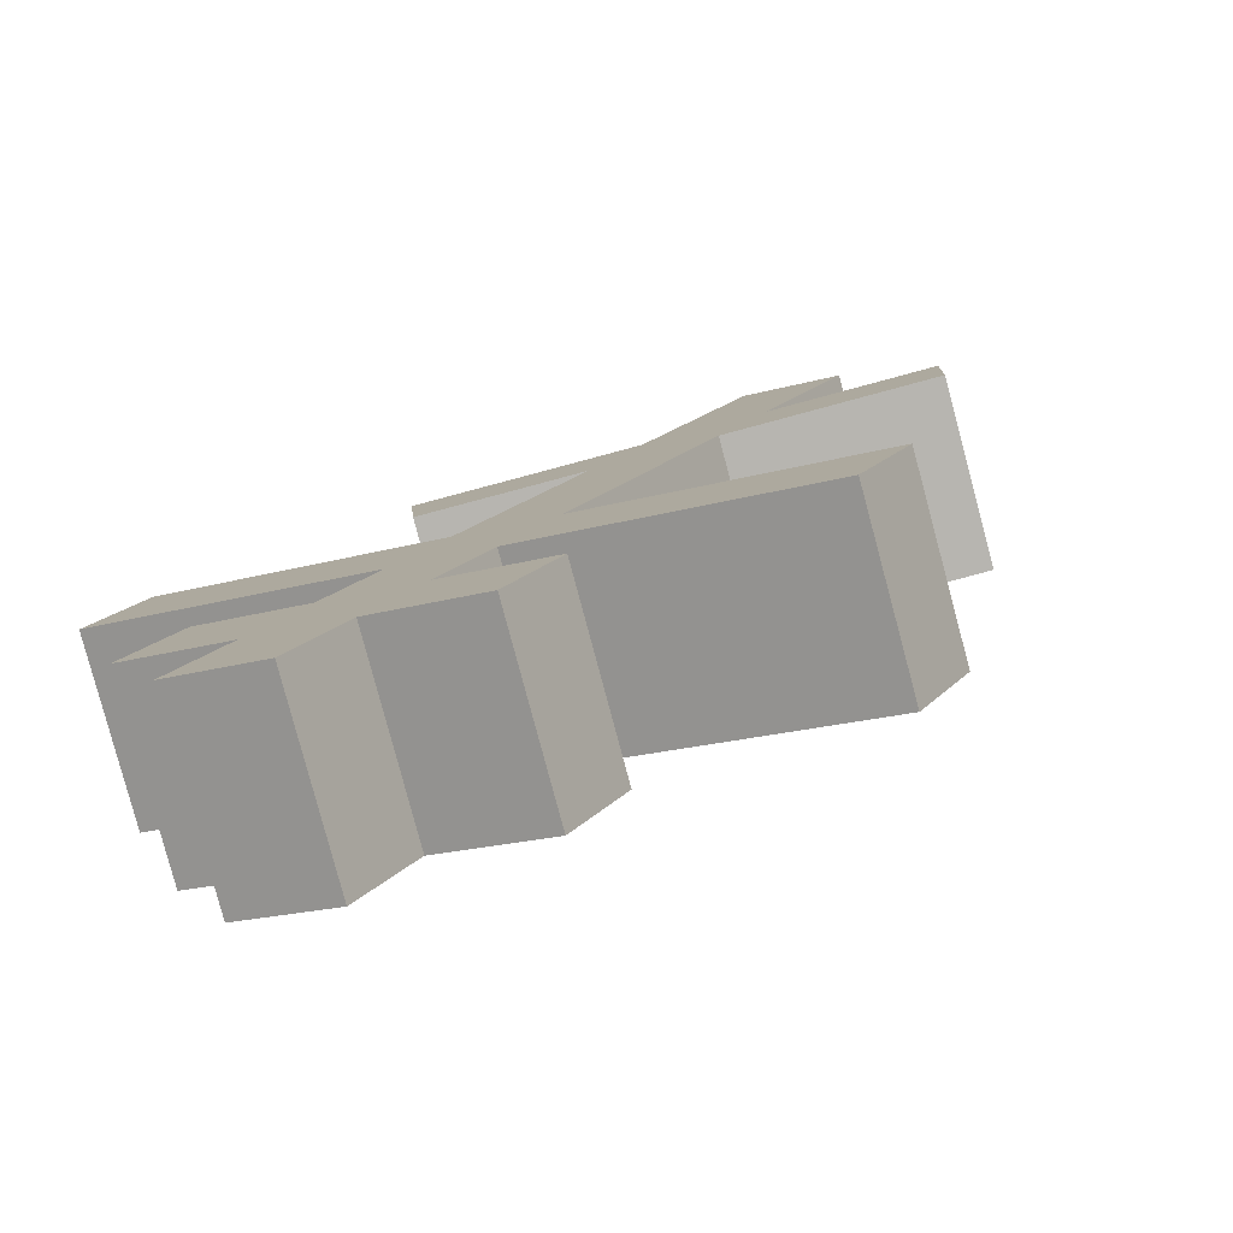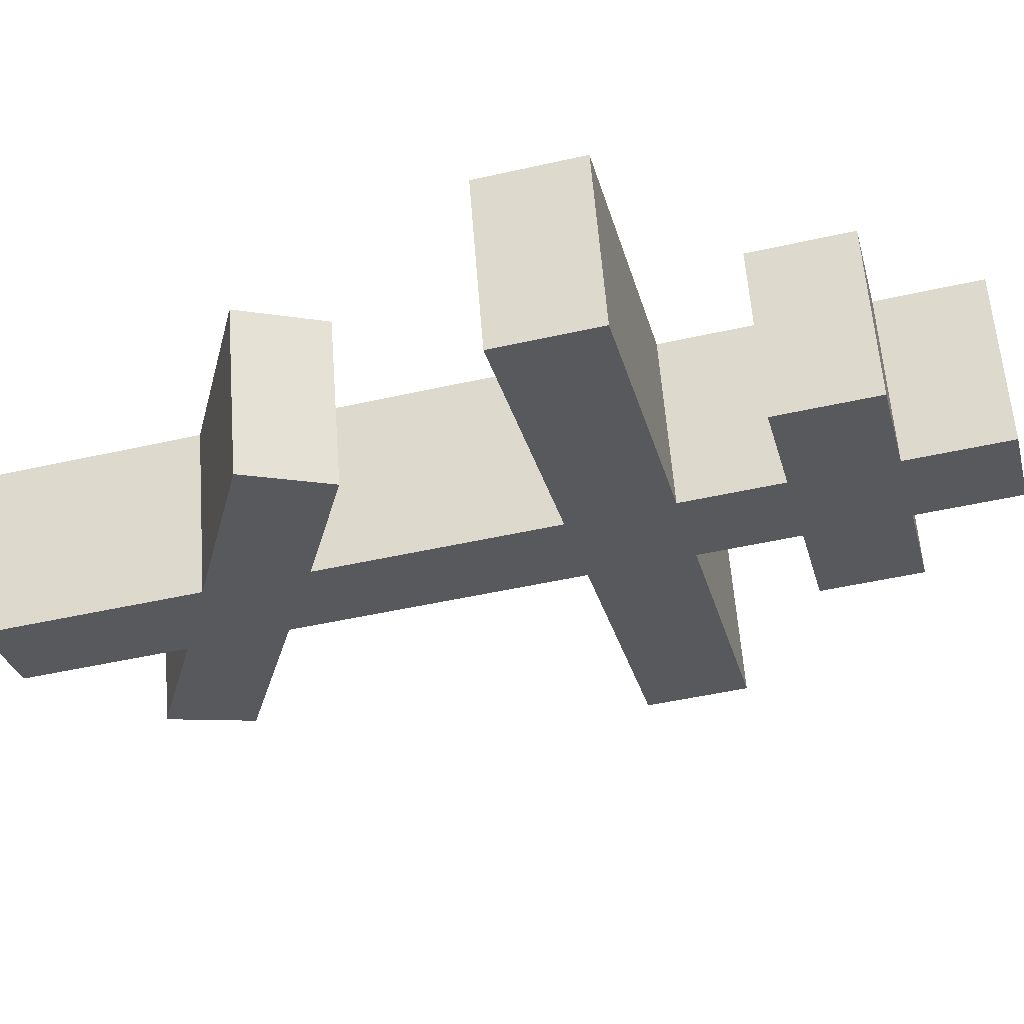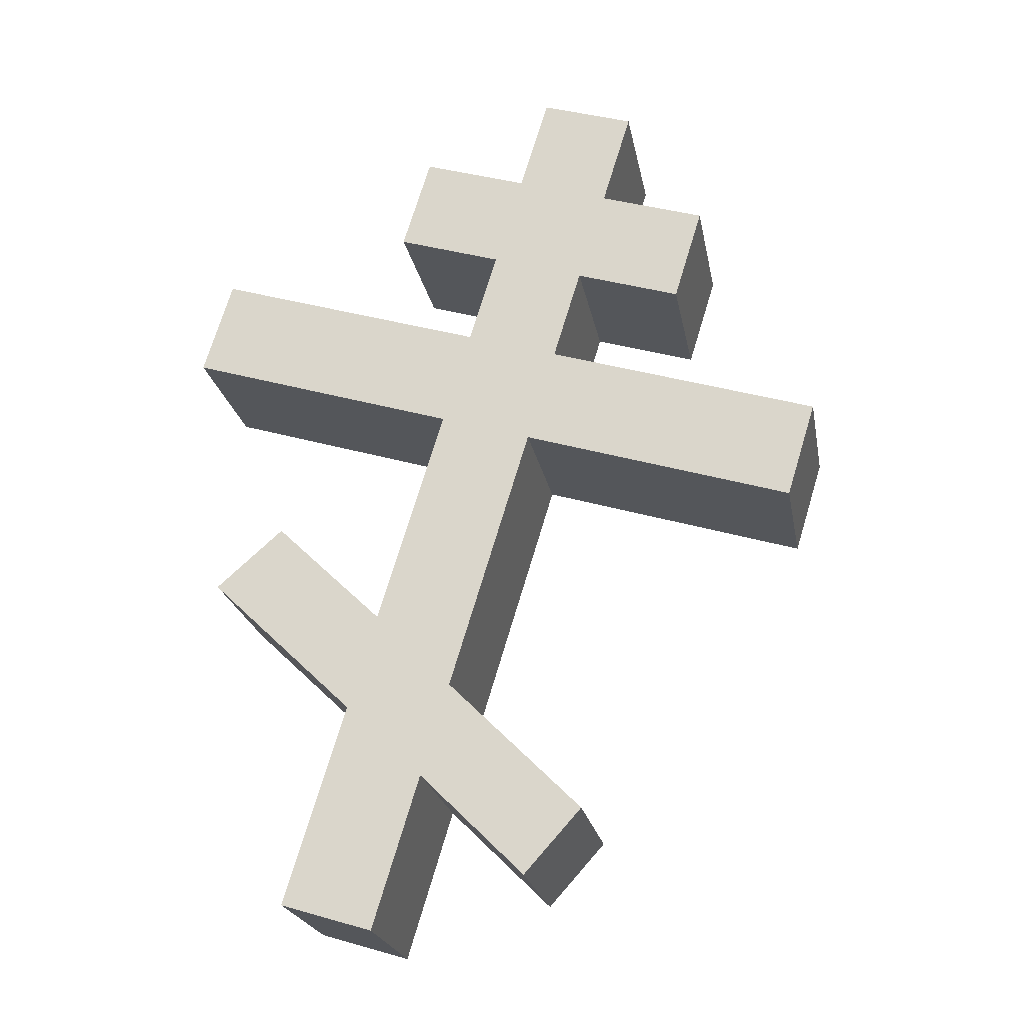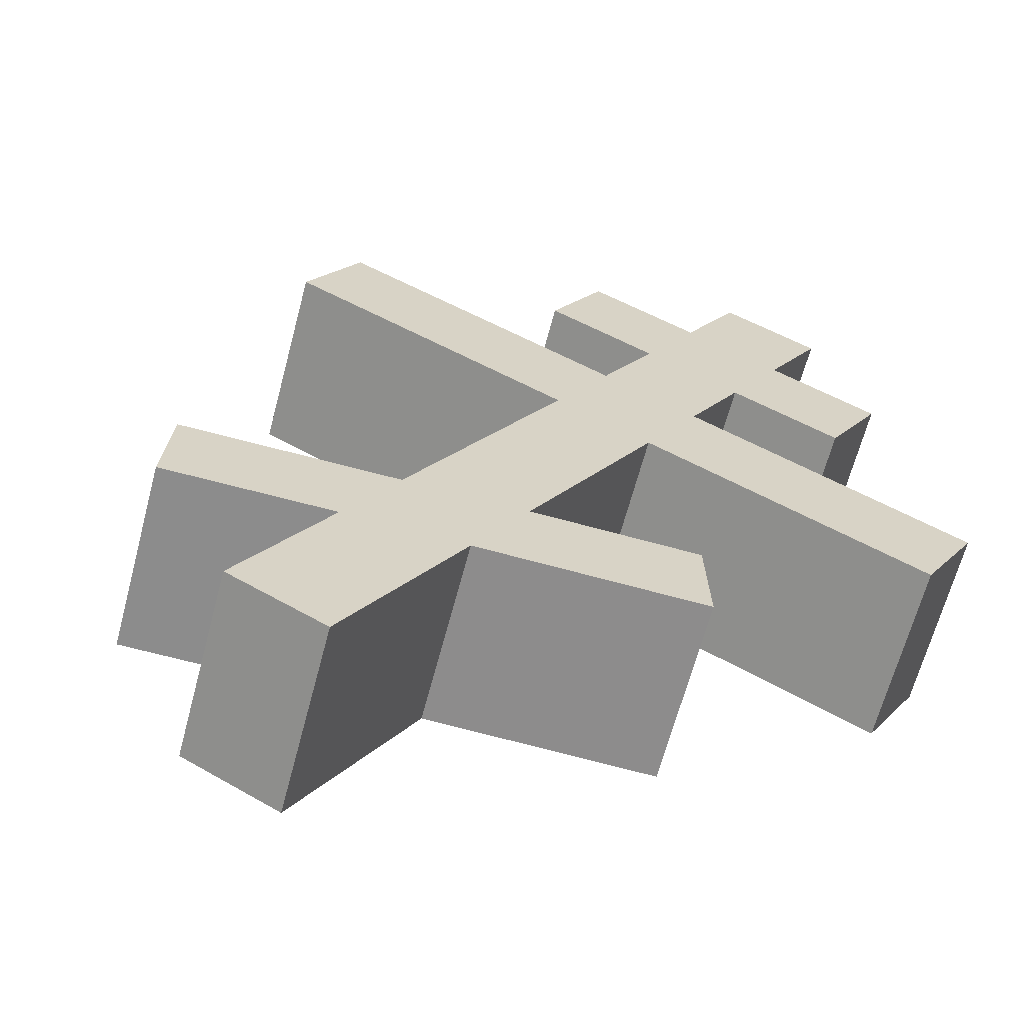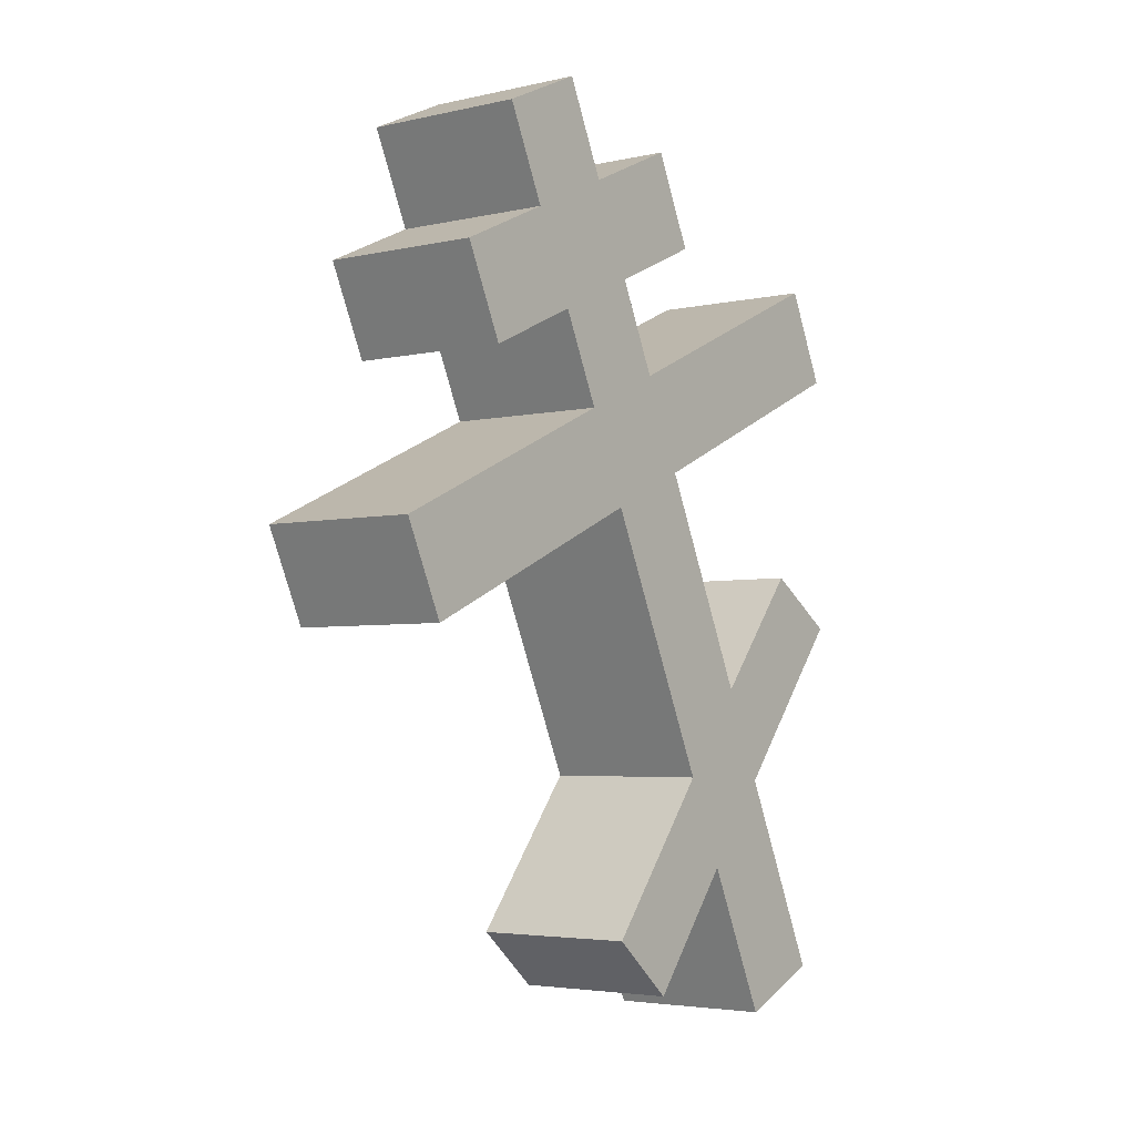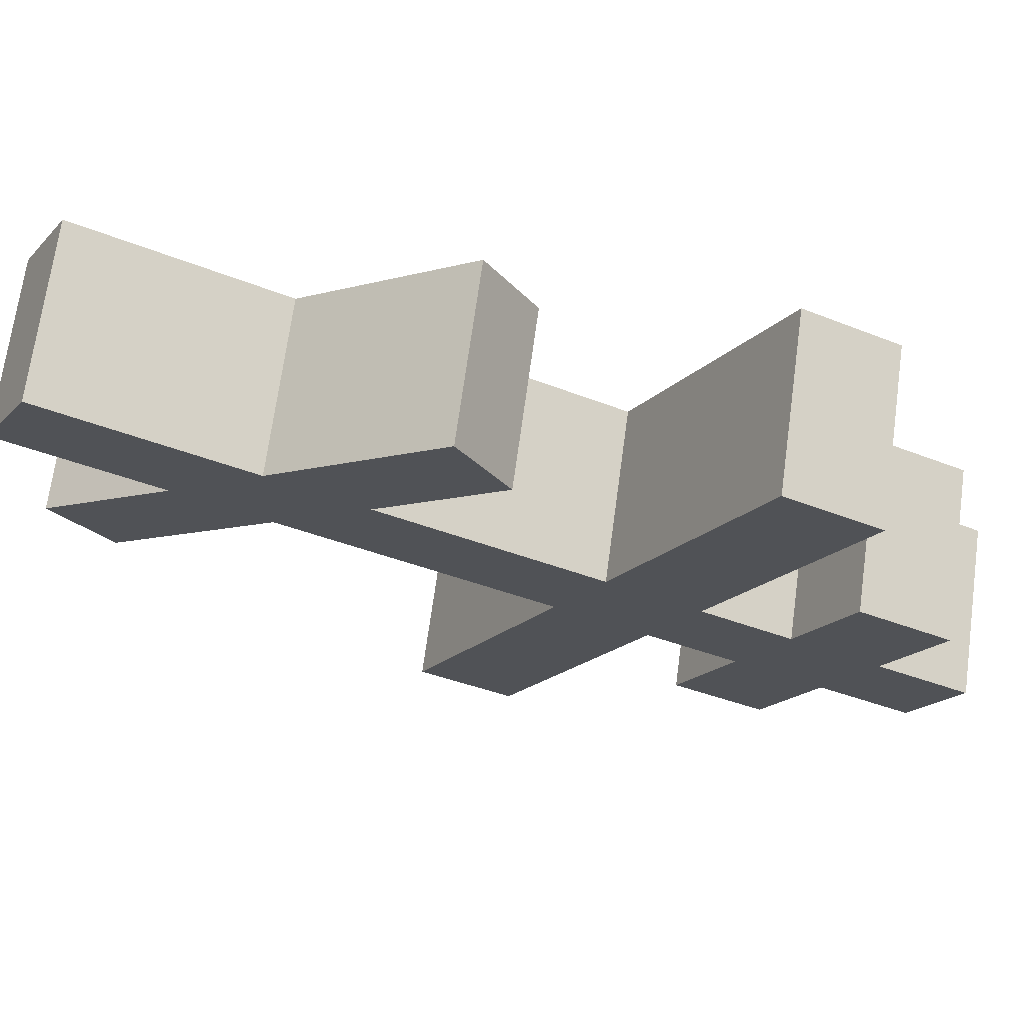
<metadata>
{"format":"obj","ext":"obj","renderer":"f3d","projection":"perspective","resolution":1024,"background":"white","views":[{"elev":16.8,"azim":-135.3,"up":"+Z"},{"elev":-46.7,"azim":123.0,"up":"+Z"},{"elev":-26.7,"azim":-153.9,"up":"+Y"},{"elev":17.7,"azim":46.9,"up":"+Z"},{"elev":4.5,"azim":-36.1,"up":"+Y"},{"elev":-36.1,"azim":80.2,"up":"+Z"}]}
</metadata>
<code>
o Cruz_Orto_Cube.011
v 0.5479 5.348 -0.2744
v -0.3166 7.914 -0.2653
v 0.6798 5.391 0.184
v -0.1847 7.956 0.1931
v 0.2943 5.262 -0.1934
v -0.5703 7.828 -0.1843
v 0.4261 5.305 0.265
v -0.4384 7.871 0.2741
v -0.2247 7.641 -0.2663
v -0.09281 7.684 0.1921
v -0.3465 7.598 0.2731
v -0.4784 7.555 -0.1853
v -0.002553 7.416 0.1912
v -0.2562 7.33 0.2722
v -0.3881 7.287 -0.1862
v -0.1345 7.373 -0.2672
v 0.1537 7.47 -0.3593
v 0.06345 7.738 -0.3583
v -0.634 7.501 0.3649
v -0.7659 7.458 -0.0935
v 0.1954 7.781 0.1001
v 0.2856 7.513 0.09918
v -0.5437 7.233 0.364
v -0.6756 7.19 -0.09444
v 0.08677 7.151 0.1902
v -0.1669 7.065 0.2712
v -0.2988 7.022 -0.1872
v -0.04514 7.108 -0.2682
v 0.1788 6.878 0.1893
v -0.07491 6.792 0.2703
v -0.2068 6.749 -0.1882
v 0.04686 6.835 -0.2692
v 0.7946 7.088 -0.5079
v 0.7026 7.361 -0.5069
v -0.9138 6.812 0.5098
v -1.046 6.77 0.05133
v 0.8345 7.404 -0.04848
v 0.9265 7.131 -0.04946
v -0.8219 6.539 0.5088
v -0.9538 6.497 0.05037
v 0.3917 6.246 0.1871
v 0.1855 6.019 0.2675
v 0.05359 5.977 -0.1909
v 0.2598 6.203 -0.2714
v 0.4847 5.97 0.1861
v 0.2764 5.75 0.2666
v 0.1444 5.707 -0.1919
v 0.3528 5.927 -0.2724
v 0.741 6.337 -0.4224
v 0.873 6.38 0.03609
v 0.5462 6.505 -0.382
v 0.6781 6.548 0.07641
v -0.174 5.627 0.4076
v -0.3059 5.584 -0.05079
v -0.005092 5.442 0.3763
v -0.137 5.399 -0.08216
f 9 2 4 10
f 10 4 8 11
f 11 8 6 12
f 12 6 2 9
f 3 7 5 1
f 8 4 2 6
f 15 12 9 16
f 14 11 19 23
f 13 10 11 14
f 16 9 18 17
f 28 16 13 25
f 25 13 14 26
f 26 14 15 27
f 27 15 16 28
f 23 19 20 24
f 17 18 21 22
f 9 10 21 18
f 11 12 20 19
f 15 14 23 24
f 13 16 17 22
f 12 15 24 20
f 10 13 22 21
f 31 27 28 32
f 26 27 36 35
f 29 25 26 30
f 28 25 37 34
f 44 32 29 41
f 41 29 30 42
f 42 30 31 43
f 43 31 32 44
f 39 35 36 40
f 33 34 37 38
f 31 30 39 40
f 32 28 34 33
f 29 32 33 38
f 27 31 40 36
f 25 29 38 37
f 30 26 35 39
f 47 43 44 48
f 45 41 42 46
f 1 48 45 3
f 3 45 46 7
f 7 46 47 5
f 5 47 48 1
f 44 41 52 51
f 48 44 51 49
f 45 48 49 50
f 41 45 50 52
f 49 51 52 50
f 46 42 53 55
f 42 43 54 53
f 47 46 55 56
f 43 47 56 54
f 54 56 55 53

</code>
